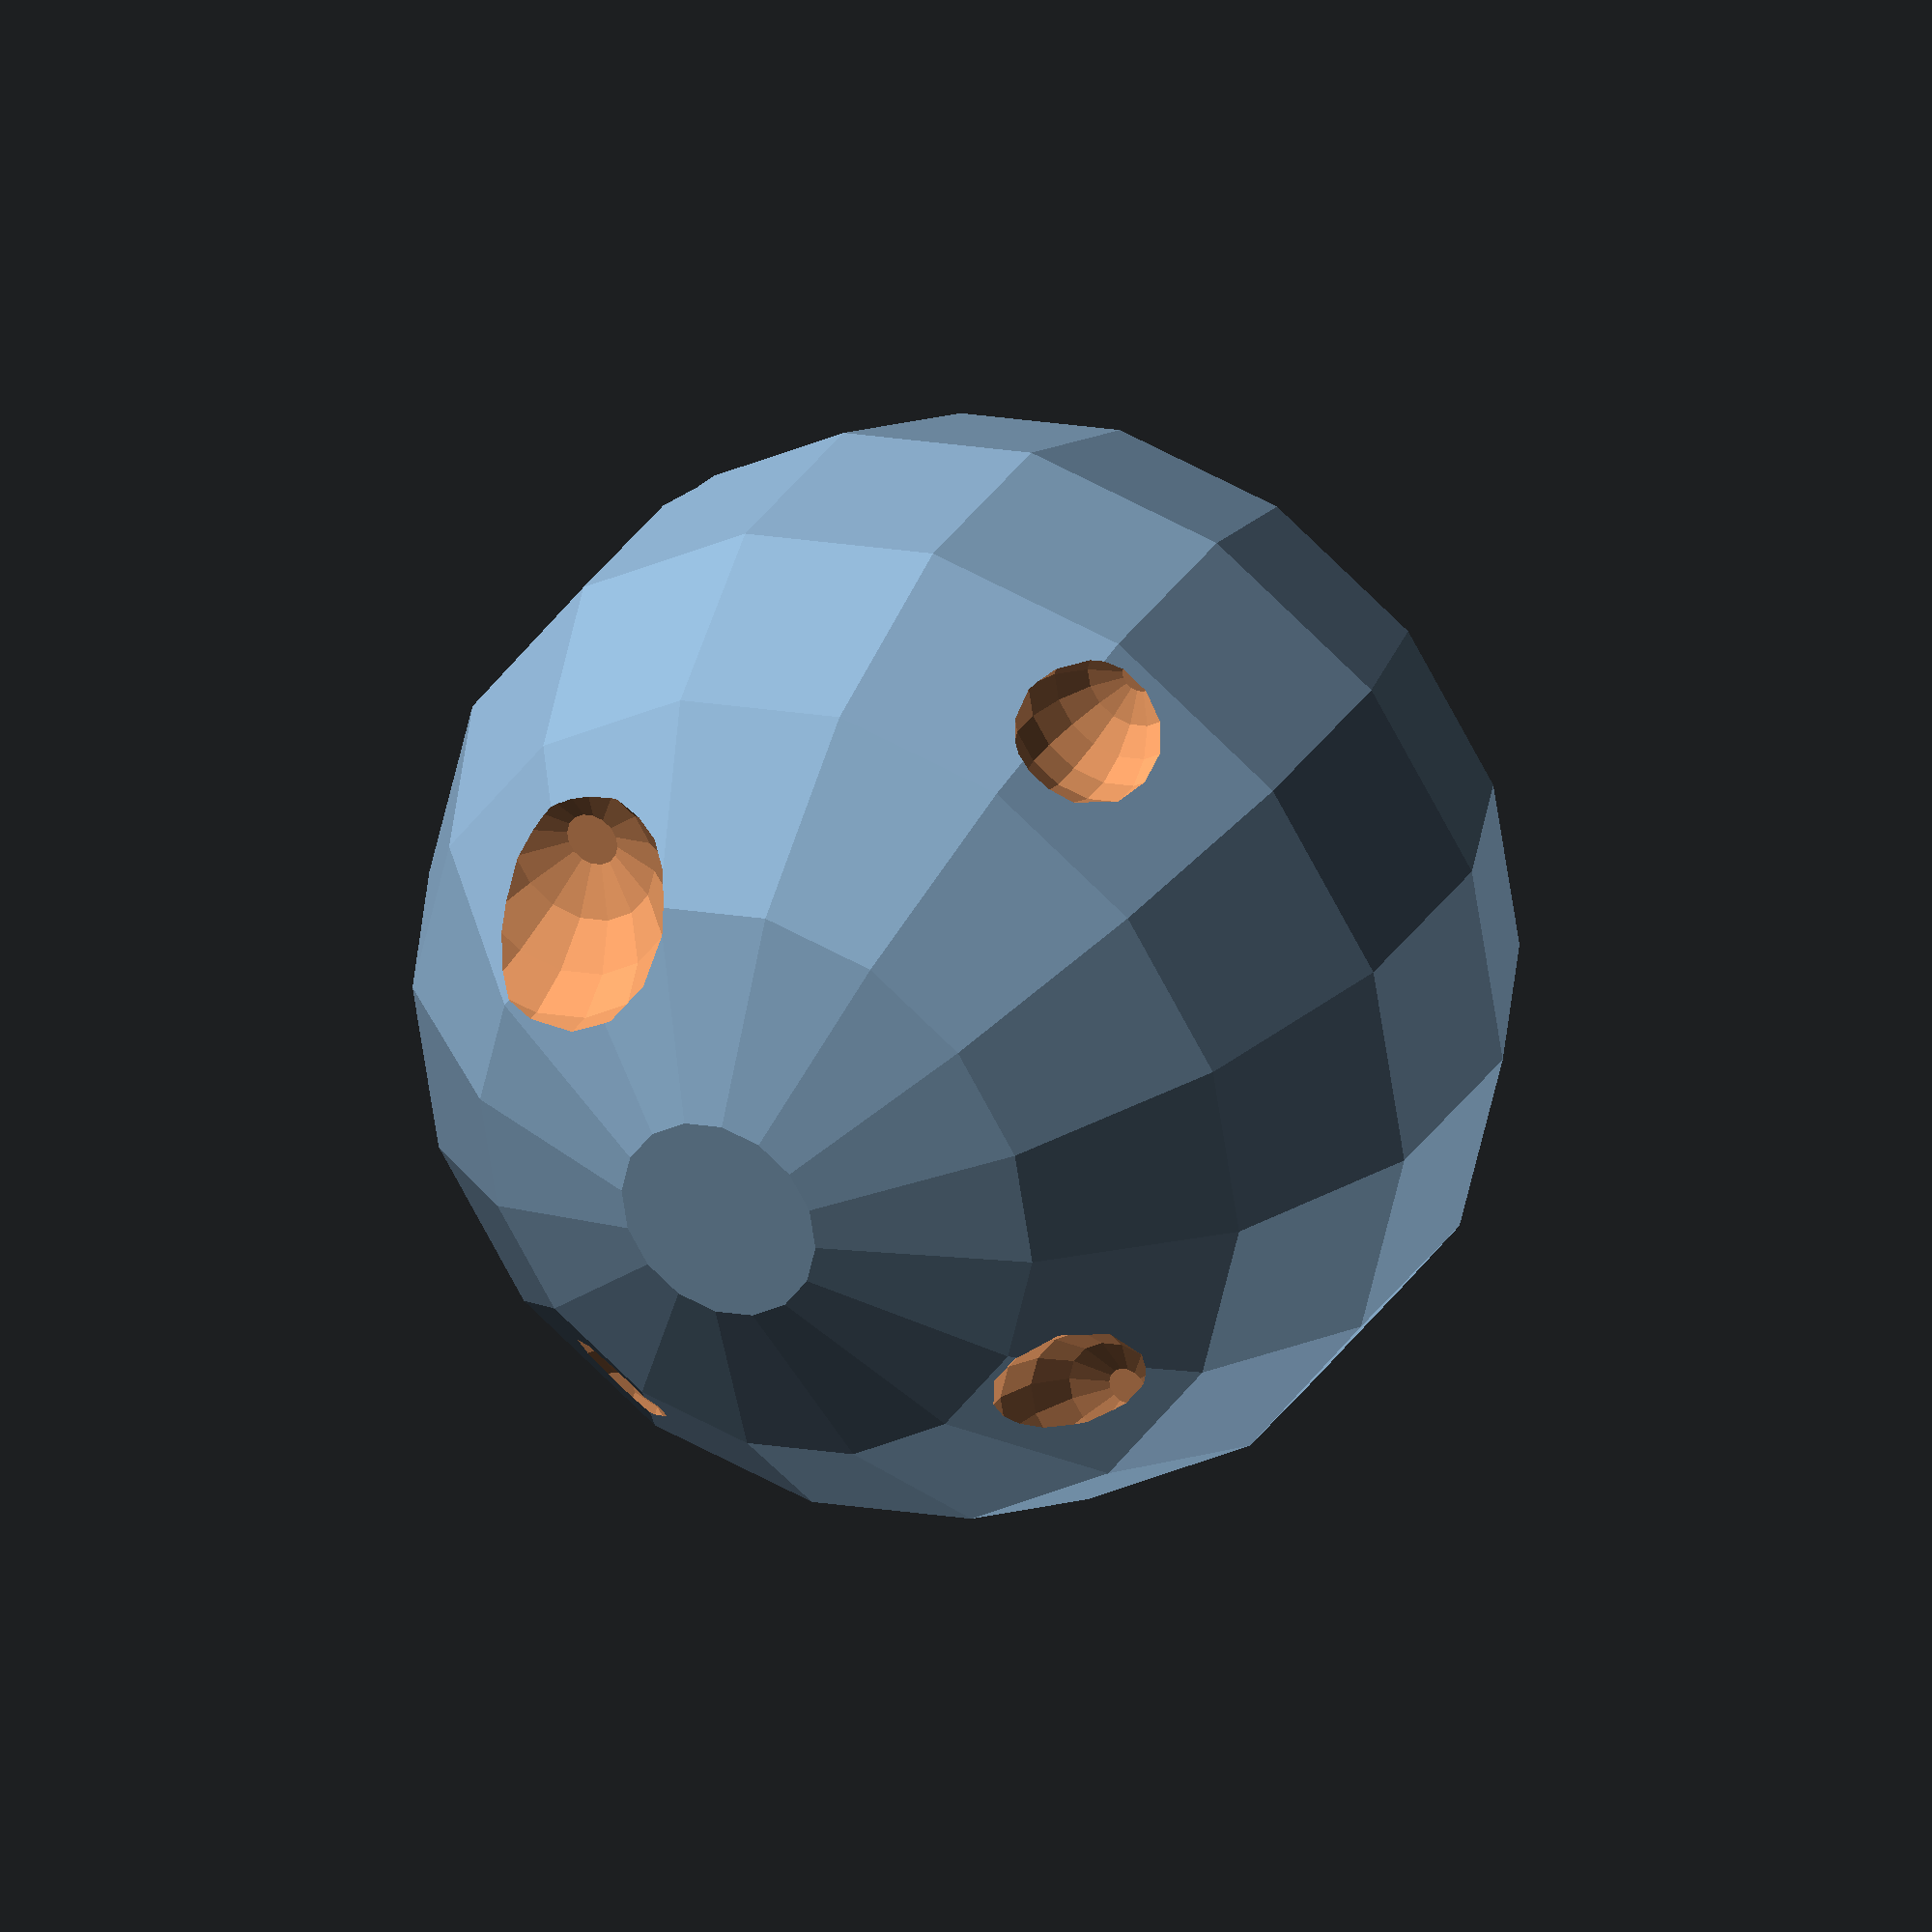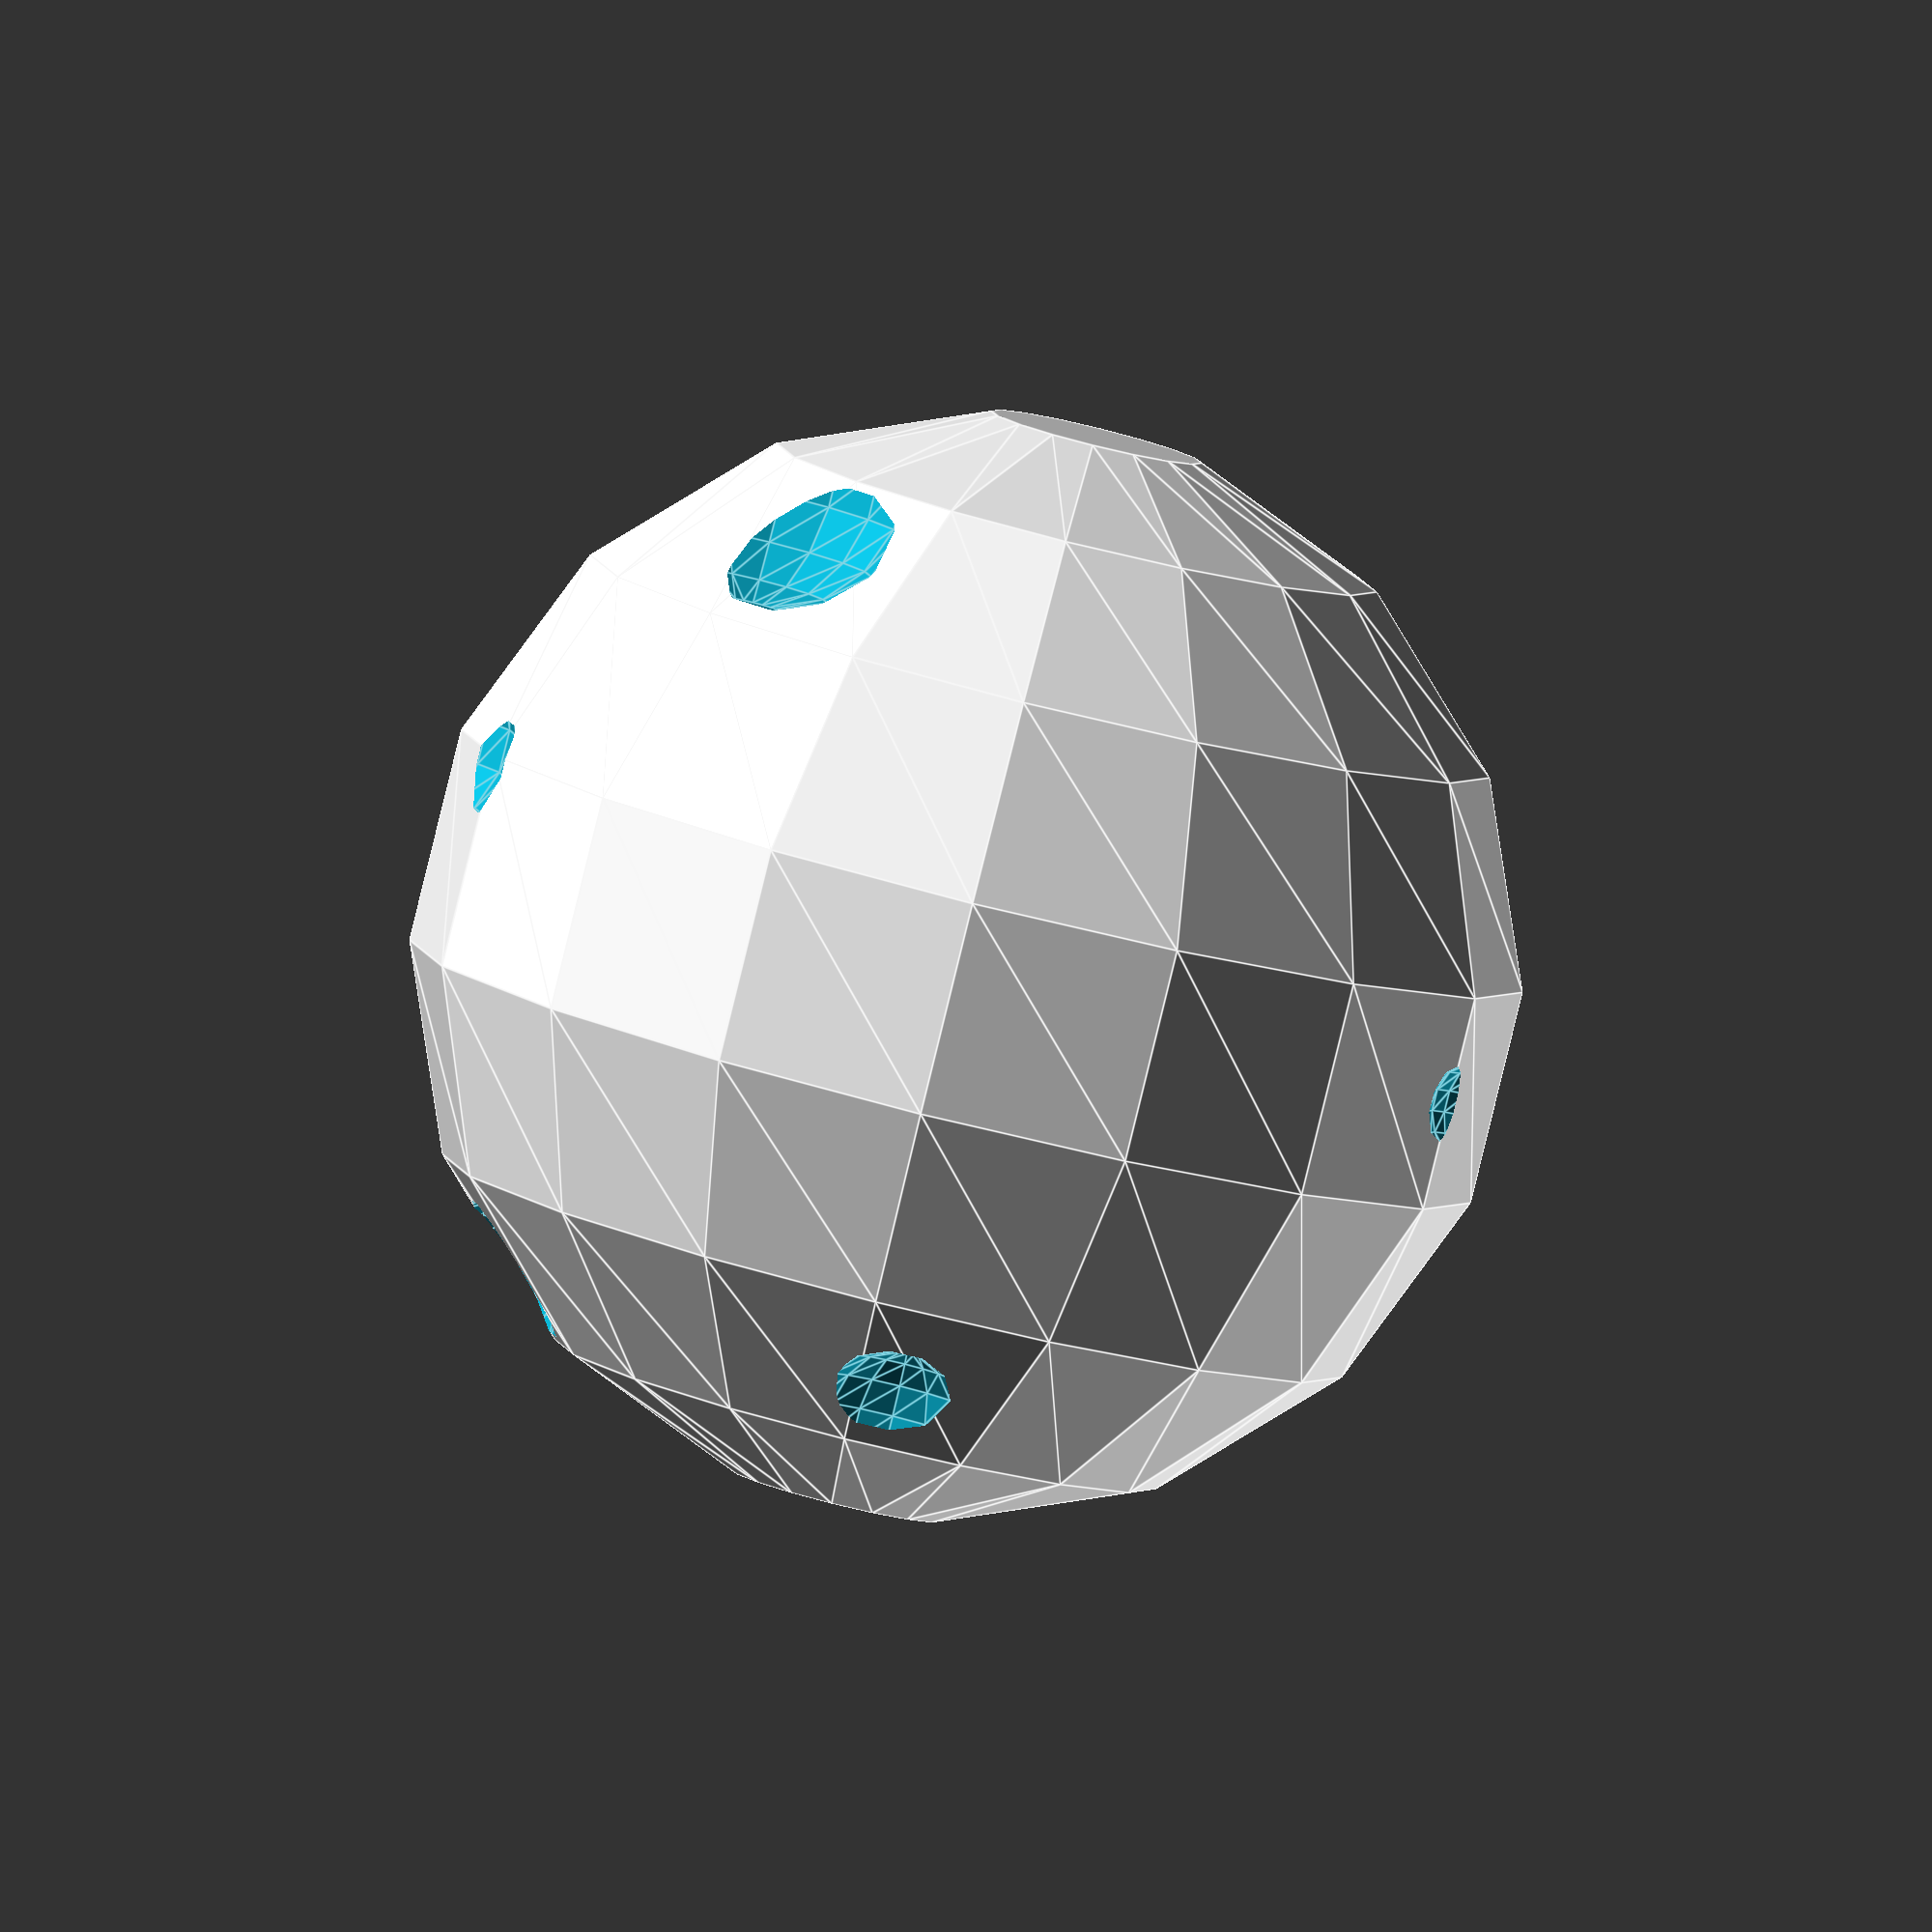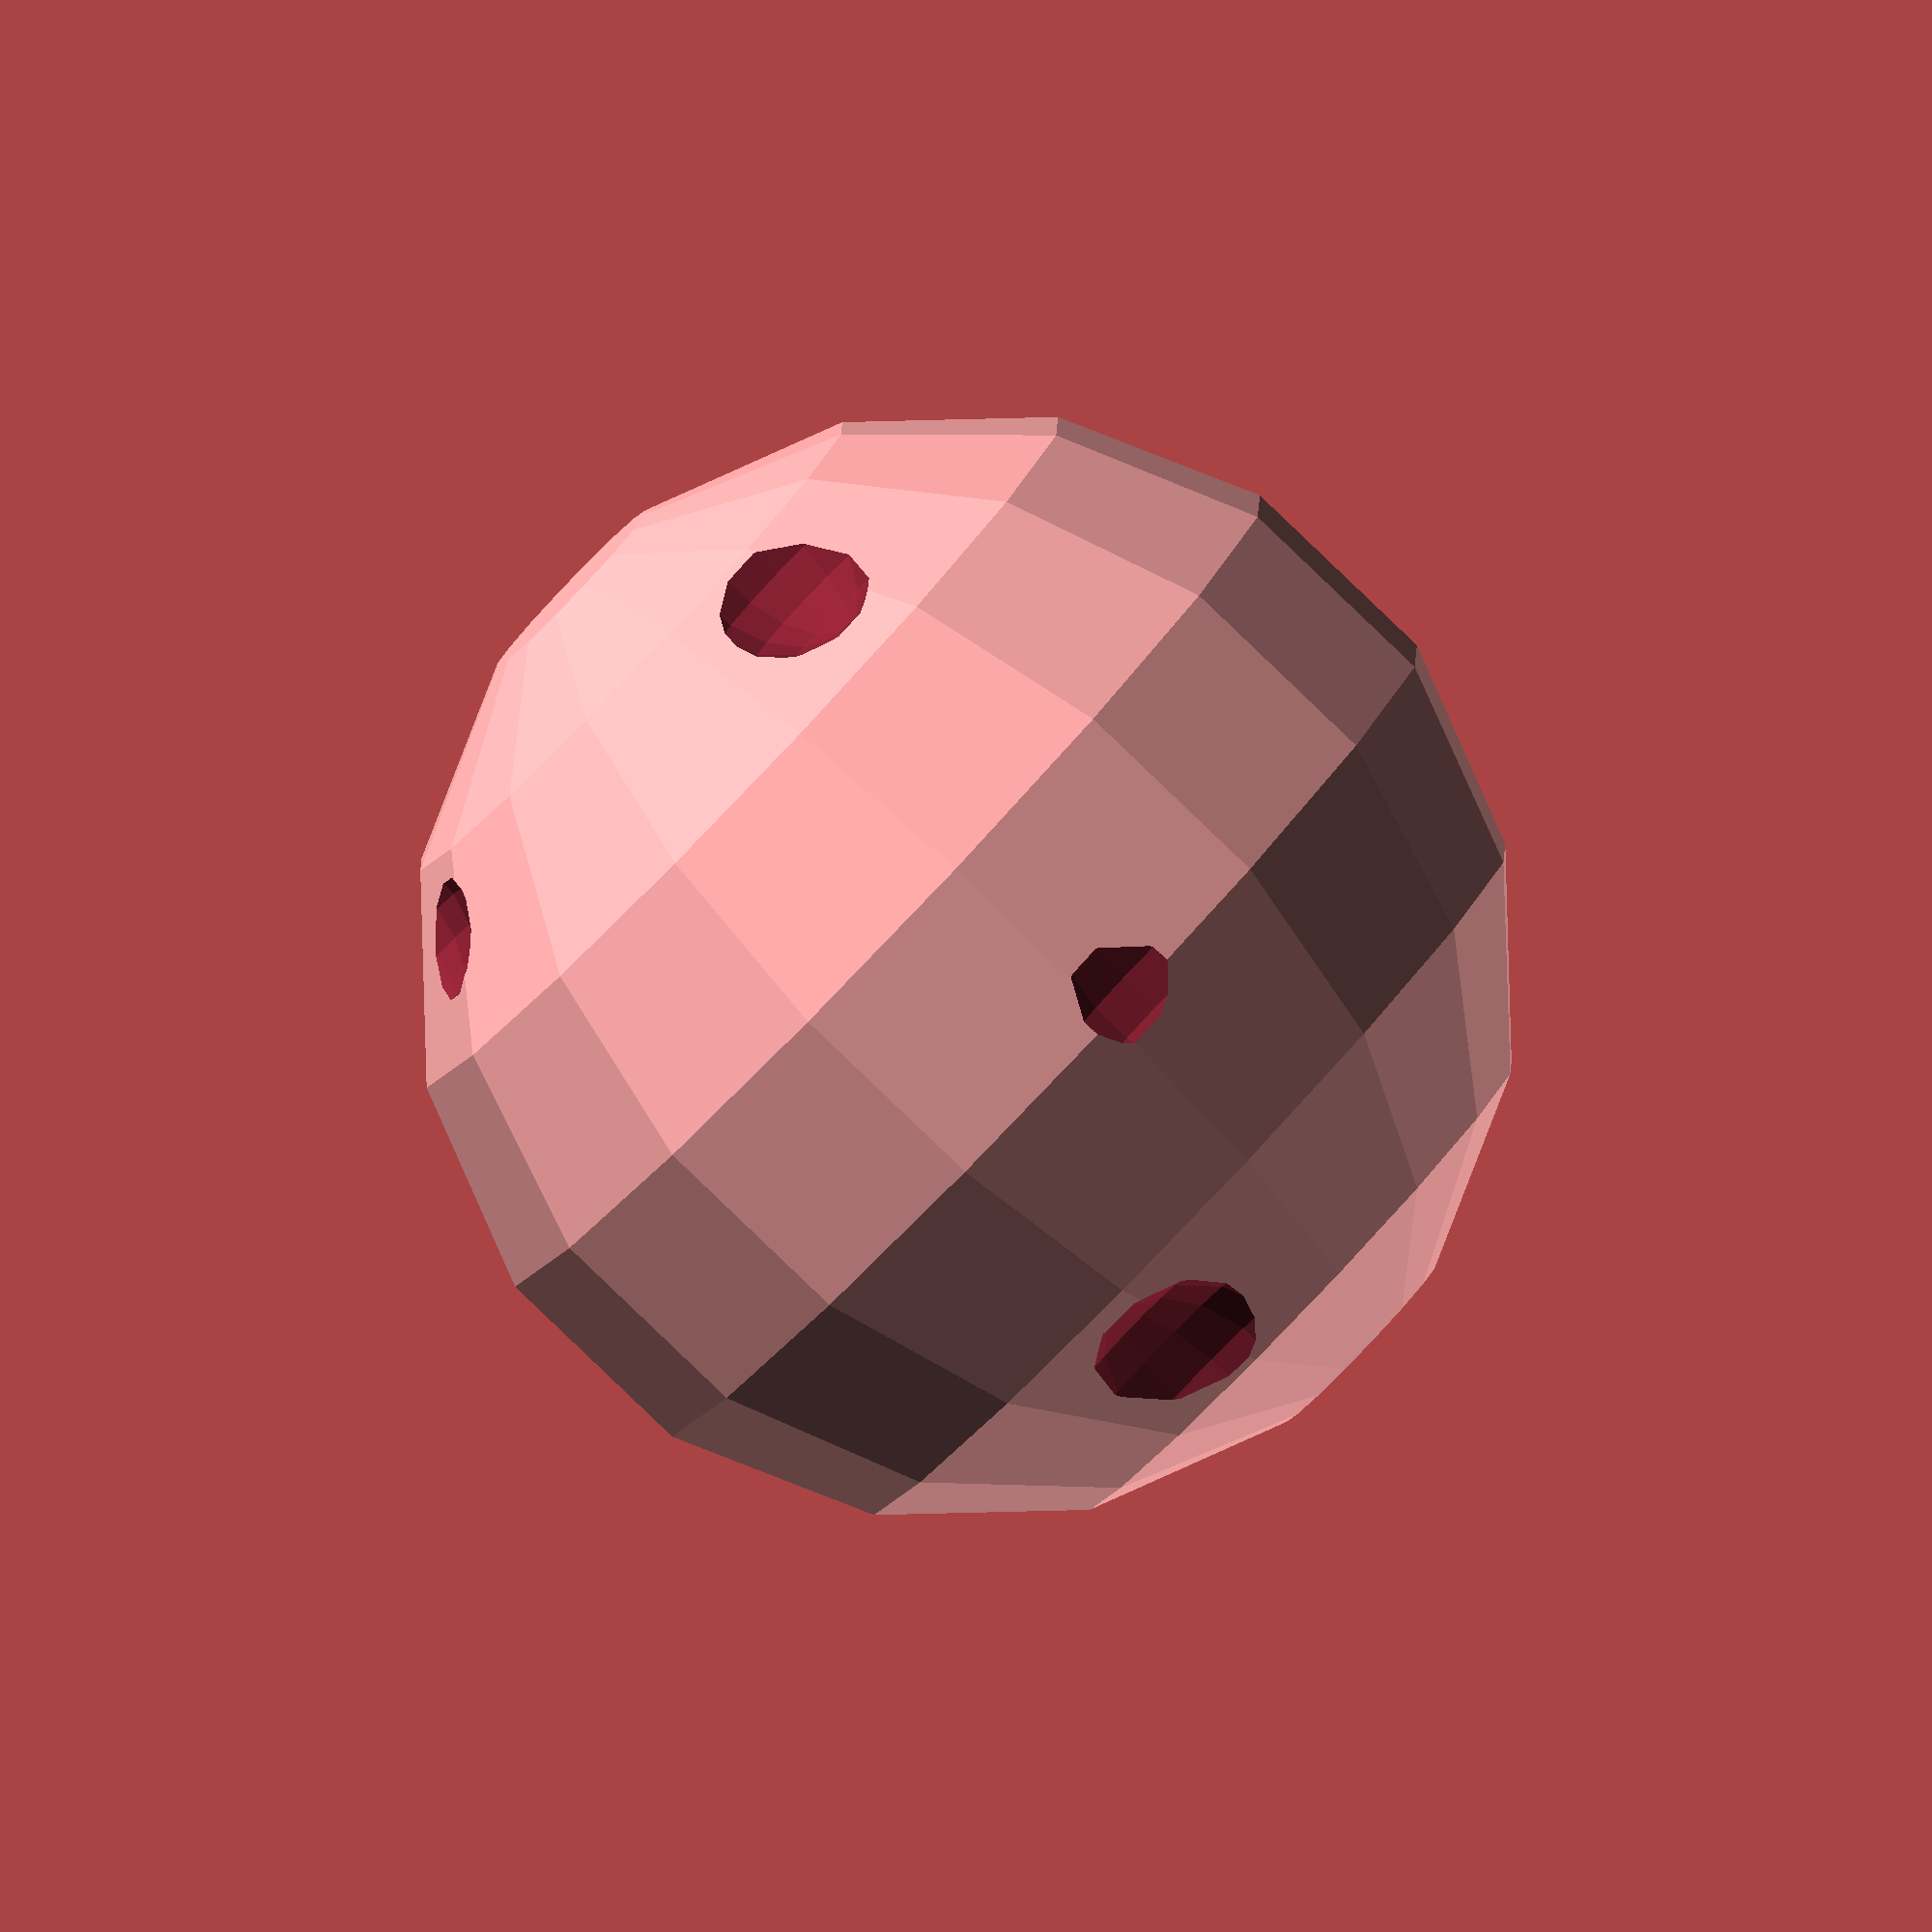
<openscad>

$fn=16;
radius=200;
difference() {
	sphere(r = radius);
	translate(v = [radius * 1.05, 0, 0]) 
		sphere(r = 20);
	translate(v = [radius * 0.85, radius * 0.75, 0.3 * radius]) 
		sphere(r = 50);
	translate(v = [radius * -0.85, radius * -0.75, 0.2 * radius]) 
		sphere(r = 40);
	translate(v = [radius * -0.85, radius * -0.75, 0.2 * radius]) 
		sphere(r = 40);
	translate(v = [radius * -0.25, radius * -0.75, 0.82 * radius]) 
		sphere(r = 47);
	translate(v = [radius * 0.35, radius * -0.65, -0.80 * radius]) 
		sphere(r = 32);
	translate(v = [radius * 0.45, radius * 0.47, -0.88 * radius]) 
		sphere(r = 52);
	translate(v = [radius * -0.75, radius * -0.35, 0.82 * radius]) 
		sphere(r = 27);
	translate(v = [radius * -0.65, radius * -0.35, -0.80 * radius]) 
		sphere(r = 37);
	translate(v = [radius * -0.43, radius * 0.87, -0.38 * radius]) 
		sphere(r = 32);
}


</openscad>
<views>
elev=328.7 azim=358.1 roll=206.9 proj=o view=wireframe
elev=265.0 azim=204.6 roll=193.8 proj=o view=edges
elev=264.8 azim=145.4 roll=313.8 proj=o view=wireframe
</views>
